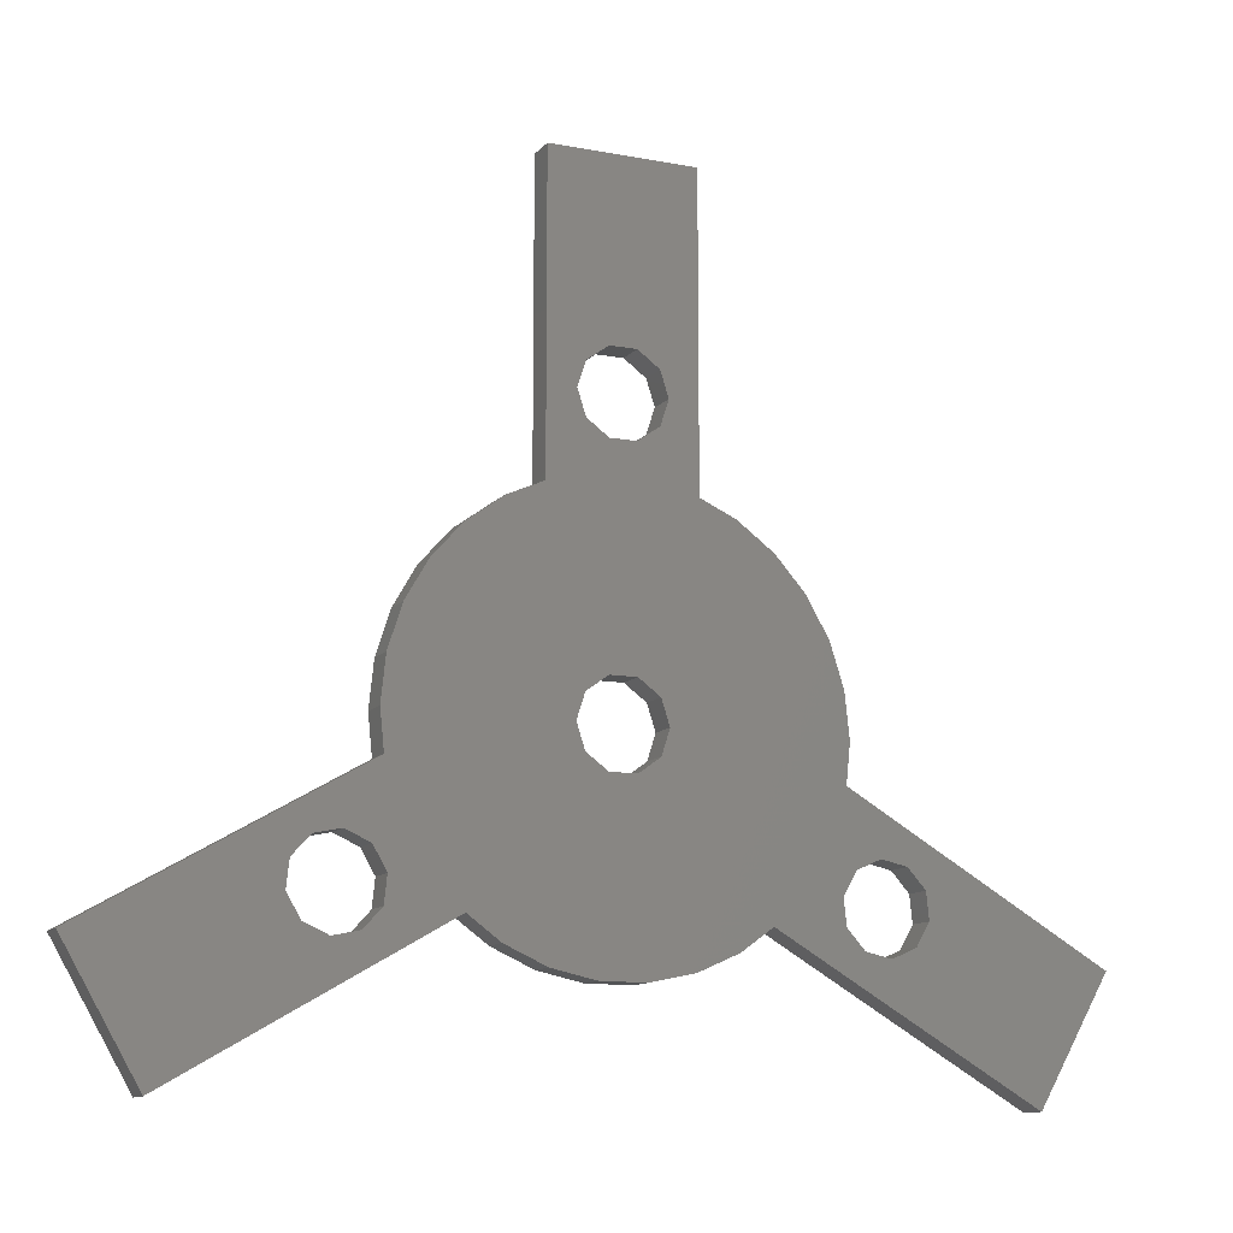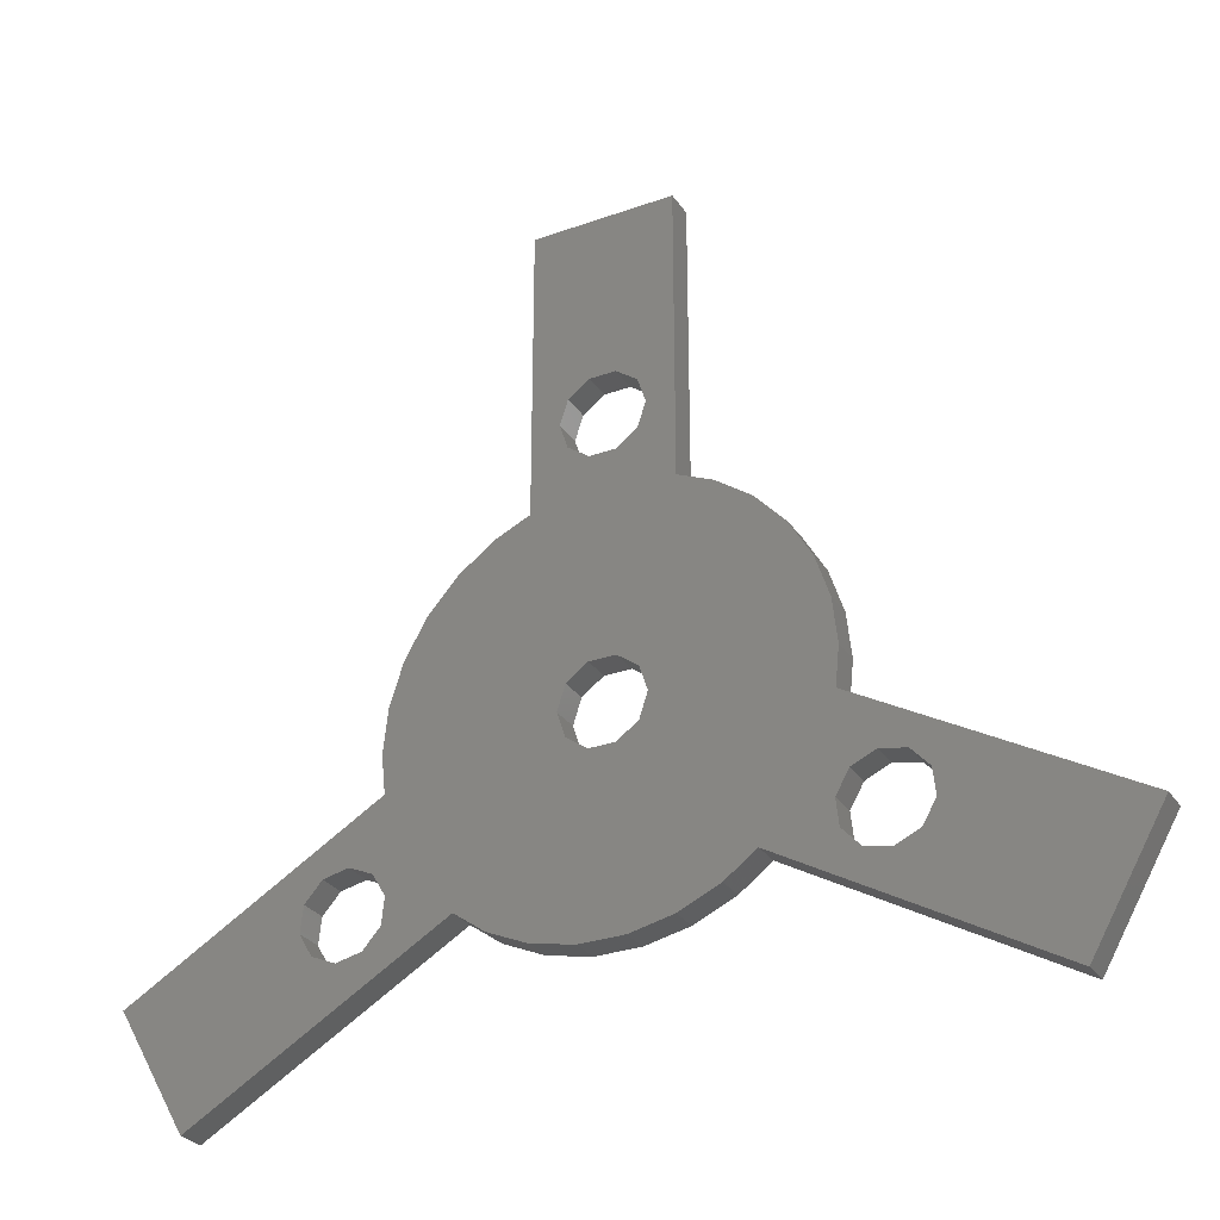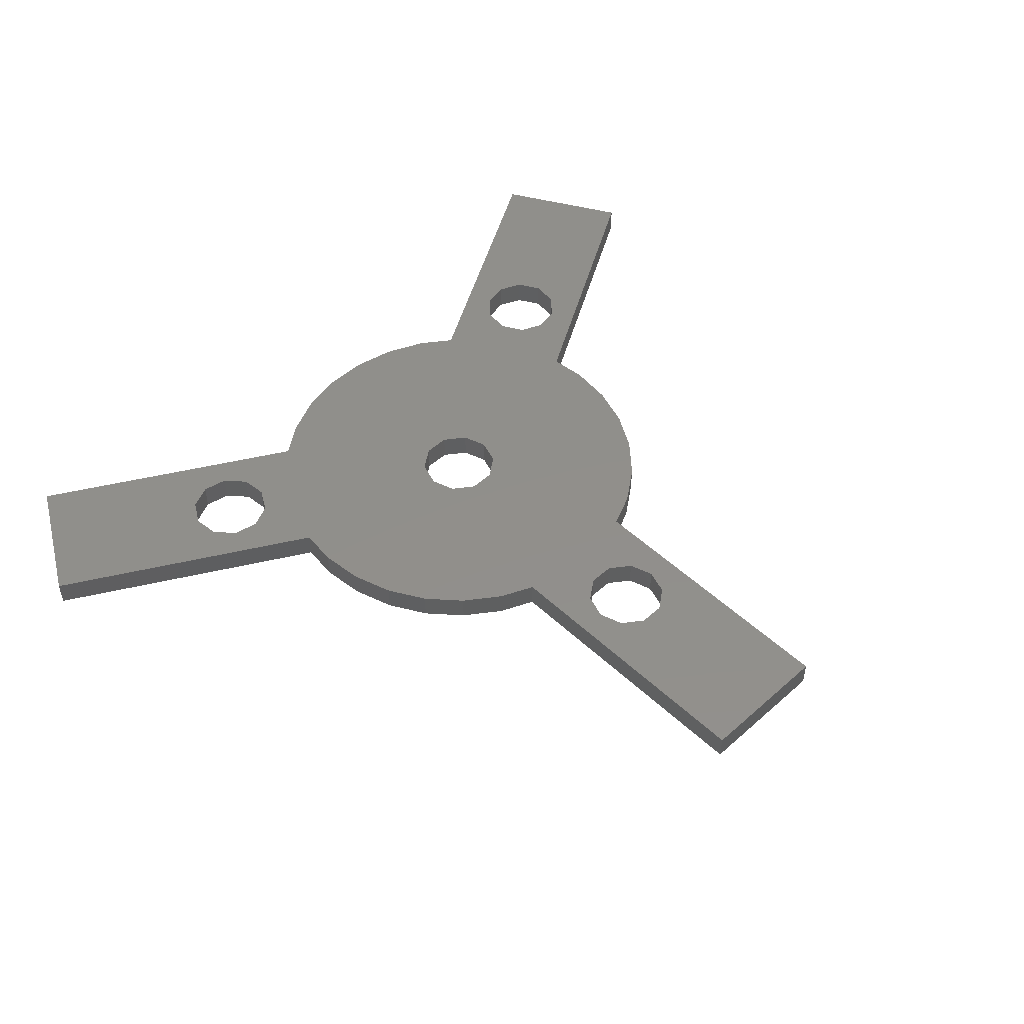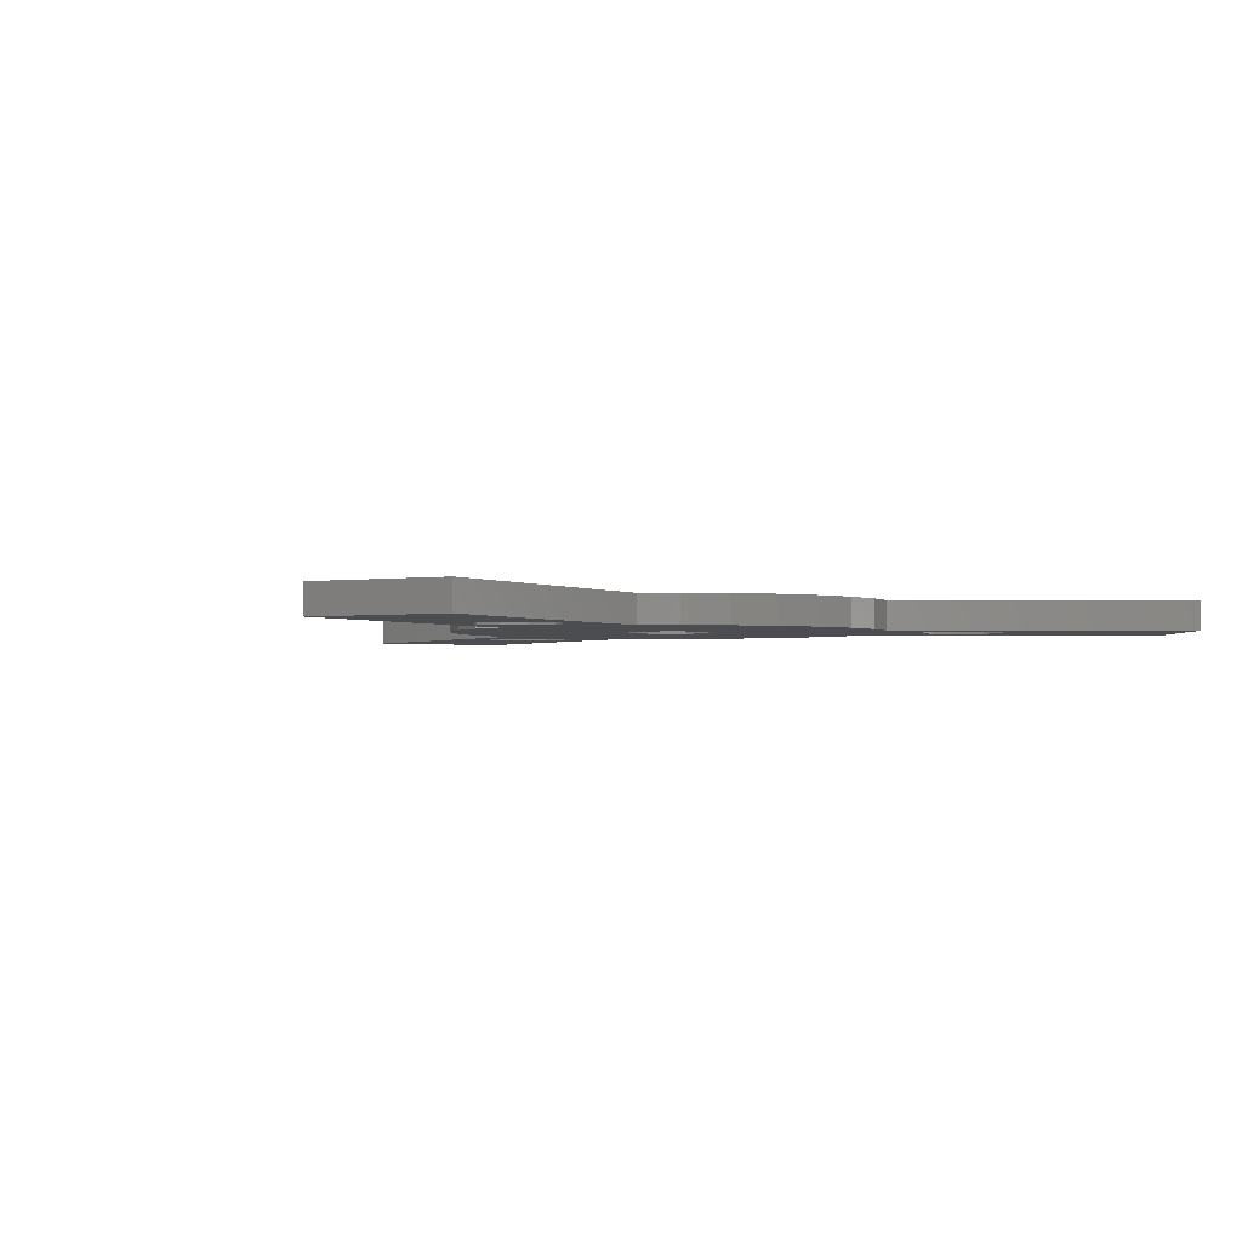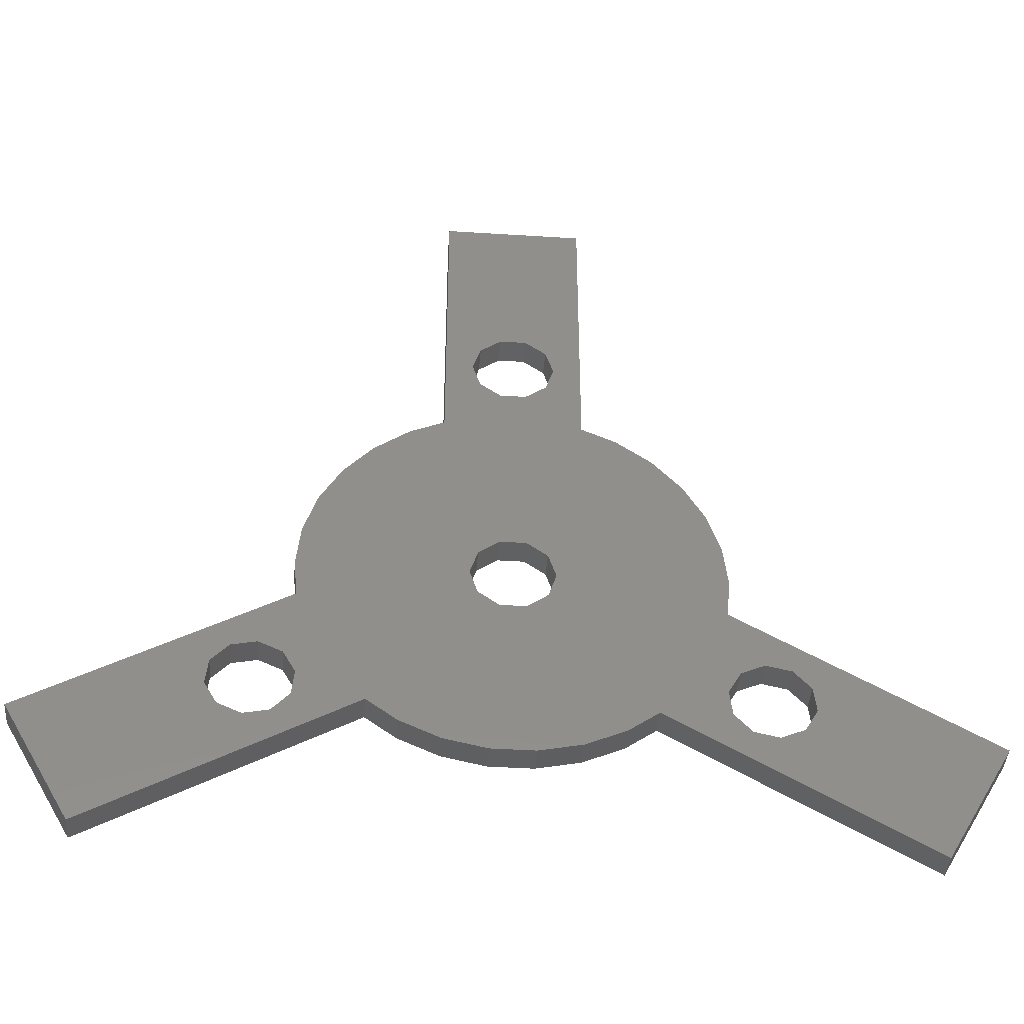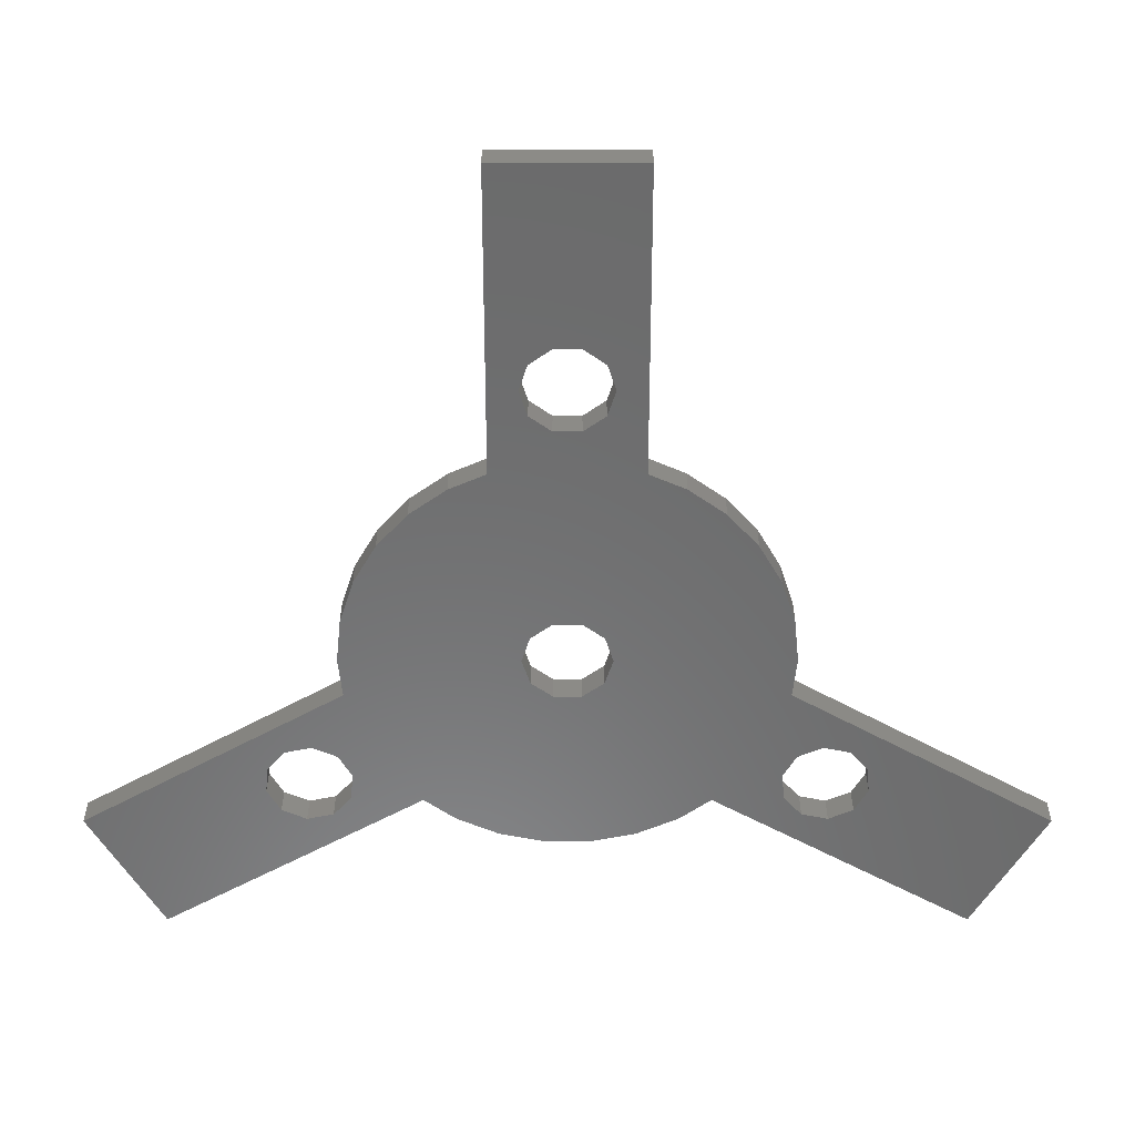
<metadata>
{"format":"stl","ext":"stl","renderer":"f3d","projection":"perspective","resolution":1024,"background":"white","views":[{"elev":-11.9,"azim":-24.4,"up":"+Y"},{"elev":-29.4,"azim":-152.2,"up":"+Y"},{"elev":50.2,"azim":135.7,"up":"+Z"},{"elev":-2.1,"azim":-31.1,"up":"+Z"},{"elev":-41.9,"azim":-4.4,"up":"+Y"},{"elev":32.6,"azim":0.0,"up":"+Y"}]}
</metadata>
<code>
# stl→obj: 140 verts, 292 faces
v -0.9271 -2.853 -1
v -0.9271 -2.853 1
v 0.9271 -2.853 -1
v 1.568 -14.92 -1
v 0.9271 -2.853 1
v 1.568 -14.92 1
v -0.9271 17.15 -1
v -0.9271 17.15 1
v 0.9271 17.15 -1
v 0.9271 17.15 1
v -0.9271 2.853 -1
v 0.9271 2.853 -1
v 0.9271 2.853 1
v -0.9271 2.853 1
v -0.9271 22.85 -1
v 0.9271 22.85 -1
v 0.9271 22.85 1
v -0.9271 22.85 1
v 5 35 -1
v 5 35 1
v -1.568 -14.92 -1
v -1.568 -14.92 1
v -10.04 11.15 -1
v -10.04 11.15 1
v -7.5 12.99 -1
v -3 0 -1
v -2.427 1.763 1
v -7.5 12.99 1
v -12.14 8.817 -1
v -12.14 8.817 1
v -13.7 6.101 -1
v -13.7 6.101 1
v -3 0 1
v -14.39 -9.376 1
v -9.714 -11.38 1
v -14.58 -11.22 -1
v -14.39 -9.376 -1
v -9.714 -11.38 -1
v -14.58 -11.22 1
v -14.67 3.119 -1
v -14.67 3.119 1
v -14.71 -2.722 -1
v -2.427 -1.763 -1
v -14.71 -2.722 1
v -15 0 -1
v -15 0 1
v -15.31 -7.771 -1
v -15.31 -7.771 1
v -15.82 -12.6 -1
v -15.82 -12.6 1
v -17.01 -7.016 -1
v -17.01 -7.016 1
v -17.63 -12.98 -1
v -17.63 -12.98 1
v -18.82 -7.402 -1
v -18.82 -7.402 1
v -19.33 -12.23 -1
v -19.33 -12.23 1
v -2.427 -1.763 1
v -2.427 1.763 -1
v -2.427 18.24 -1
v -2.427 18.24 1
v -2.427 21.76 -1
v -2.427 21.76 1
v -20.06 -8.78 -1
v -20.06 -8.78 1
v -20.25 -10.62 -1
v -20.25 -10.62 1
v -27.81 -21.83 -1
v -27.81 -21.83 1
v -3 20 -1
v -3 20 1
v -32.81 -13.17 -1
v -32.81 -13.17 1
v -4.635 -14.27 -1
v -4.635 -14.27 1
v -5 14.1 -1
v -5 14.1 1
v -5 35 1
v -5 35 -1
v 5 14.1 -1
v 5 14.1 1
v -7.5 -12.99 -1
v -7.5 -12.99 1
v 2.427 -1.763 -1
v 7.5 -12.99 -1
v 4.635 -14.27 -1
v 4.635 -14.27 1
v 2.427 -1.763 1
v 7.5 -12.99 1
v 9.714 -11.38 1
v 2.427 18.24 -1
v 2.427 18.24 1
v 2.427 1.763 -1
v 2.427 1.763 1
v 7.5 12.99 -1
v 7.5 12.99 1
v 2.427 21.76 -1
v 2.427 21.76 1
v 10.04 11.15 -1
v 10.04 11.15 1
v 12.14 8.817 1
v 12.14 8.817 -1
v 13.7 6.101 1
v 13.7 6.101 -1
v 14.71 -2.722 -1
v 14.67 3.119 1
v 14.67 3.119 -1
v 14.39 -9.376 -1
v 14.39 -9.376 1
v 14.58 -11.22 1
v 14.58 -11.22 -1
v 15.31 -7.771 -1
v 15.31 -7.771 1
v 14.71 -2.722 1
v 15.82 -12.6 1
v 15.82 -12.6 -1
v 15 0 1
v 15 0 -1
v 32.81 -13.17 -1
v 17.01 -7.016 -1
v 18.82 -7.402 -1
v 17.01 -7.016 1
v 18.82 -7.402 1
v 32.81 -13.17 1
v 17.63 -12.98 -1
v 27.81 -21.83 -1
v 17.63 -12.98 1
v 27.81 -21.83 1
v 19.33 -12.23 -1
v 19.33 -12.23 1
v 20.06 -8.78 -1
v 20.06 -8.78 1
v 20.25 -10.62 1
v 20.25 -10.62 -1
v 9.714 -11.38 -1
v 3 0 1
v 3 0 -1
v 3 20 1
v 3 20 -1
f 1 2 3
f 1 3 4
f 2 5 3
f 2 6 5
f 7 8 9
f 8 10 9
f 11 12 13
f 11 13 14
f 15 16 17
f 15 17 18
f 15 19 16
f 18 17 20
f 21 1 4
f 21 4 6
f 21 6 22
f 22 6 2
f 23 24 25
f 23 25 26
f 24 27 28
f 24 28 25
f 29 23 26
f 29 24 23
f 29 30 24
f 30 27 24
f 31 29 26
f 31 30 29
f 31 32 30
f 32 27 30
f 32 33 27
f 34 35 33
f 36 37 38
f 36 34 37
f 36 39 34
f 39 35 34
f 40 31 26
f 40 32 31
f 40 41 32
f 41 33 32
f 42 43 38
f 42 26 43
f 42 38 37
f 44 34 33
f 45 40 26
f 45 41 40
f 45 42 46
f 45 46 41
f 45 26 42
f 46 42 44
f 46 44 33
f 46 33 41
f 47 37 48
f 47 42 37
f 48 37 34
f 48 34 44
f 49 36 38
f 49 39 36
f 49 50 39
f 50 35 39
f 51 42 47
f 51 47 48
f 51 48 52
f 52 48 44
f 53 54 49
f 54 50 49
f 55 42 51
f 55 51 52
f 55 52 56
f 56 52 44
f 57 58 53
f 58 54 53
f 43 59 1
f 59 2 1
f 60 11 14
f 60 14 27
f 61 62 7
f 62 8 7
f 63 15 18
f 63 18 64
f 65 55 66
f 66 55 56
f 67 58 57
f 67 65 68
f 67 68 58
f 68 65 66
f 69 49 38
f 69 53 49
f 69 57 53
f 69 67 57
f 69 38 35
f 69 35 70
f 70 50 54
f 70 54 58
f 70 58 68
f 70 35 50
f 26 59 43
f 26 60 33
f 26 33 59
f 33 60 27
f 71 62 61
f 71 63 72
f 71 72 62
f 72 63 64
f 73 42 55
f 73 55 65
f 73 65 67
f 73 67 69
f 73 69 74
f 73 74 42
f 74 44 42
f 74 56 44
f 74 66 56
f 74 68 66
f 74 69 70
f 74 70 68
f 75 1 21
f 75 21 22
f 75 22 76
f 76 2 59
f 76 22 2
f 76 59 33
f 77 7 9
f 77 11 60
f 77 60 26
f 77 61 7
f 77 71 61
f 77 78 79
f 77 80 71
f 77 79 80
f 77 9 81
f 77 12 11
f 77 81 12
f 78 8 62
f 78 14 13
f 78 62 72
f 78 72 79
f 78 10 8
f 78 13 82
f 78 82 10
f 80 15 63
f 80 63 71
f 80 79 19
f 80 19 15
f 79 18 20
f 79 64 18
f 79 72 64
f 79 20 19
f 83 1 75
f 83 75 76
f 83 76 84
f 84 76 33
f 25 77 26
f 25 28 77
f 28 14 78
f 28 27 14
f 28 78 77
f 38 1 83
f 38 43 1
f 38 83 84
f 38 84 35
f 35 84 33
f 3 5 85
f 3 85 86
f 3 87 4
f 3 86 87
f 5 6 88
f 5 89 85
f 5 88 90
f 5 90 91
f 5 91 89
f 9 10 92
f 9 92 81
f 10 93 92
f 10 82 93
f 12 94 95
f 12 95 13
f 12 81 96
f 12 96 94
f 13 95 97
f 13 97 82
f 16 98 99
f 16 99 17
f 16 19 98
f 17 99 20
f 4 87 88
f 4 88 6
f 100 101 102
f 100 102 103
f 103 102 104
f 103 105 106
f 103 104 105
f 105 104 107
f 105 108 106
f 105 107 108
f 109 110 111
f 109 111 112
f 109 106 113
f 109 113 110
f 110 113 114
f 110 114 115
f 112 111 116
f 112 116 117
f 108 107 118
f 108 119 106
f 108 118 119
f 106 115 120
f 106 119 115
f 106 121 113
f 106 122 121
f 106 120 122
f 115 119 118
f 115 114 123
f 115 123 124
f 115 124 125
f 115 125 120
f 113 121 123
f 113 123 114
f 117 116 126
f 117 126 127
f 116 128 126
f 116 129 128
f 121 122 124
f 121 124 123
f 126 128 130
f 126 130 127
f 128 131 130
f 128 129 131
f 122 132 124
f 122 120 132
f 124 132 133
f 124 133 125
f 130 131 134
f 130 135 127
f 130 134 135
f 131 129 134
f 85 106 136
f 85 89 137
f 85 138 106
f 85 137 138
f 85 136 86
f 89 115 137
f 89 91 115
f 94 100 103
f 94 103 138
f 94 138 95
f 94 96 100
f 95 101 97
f 95 102 101
f 95 104 102
f 95 138 137
f 95 137 104
f 92 93 139
f 92 140 81
f 92 139 140
f 93 82 139
f 98 140 99
f 98 19 140
f 99 140 139
f 99 139 20
f 132 135 133
f 132 120 135
f 133 135 134
f 133 134 125
f 135 120 127
f 134 129 125
f 127 120 129
f 129 120 125
f 138 103 106
f 137 107 104
f 137 115 118
f 137 118 107
f 140 19 81
f 139 82 20
f 87 86 90
f 87 90 88
f 81 82 96
f 81 19 82
f 82 19 20
f 82 97 96
f 86 136 91
f 86 91 90
f 96 97 100
f 97 101 100
f 136 109 112
f 136 112 117
f 136 106 109
f 136 117 127
f 136 127 129
f 136 129 91
f 91 110 115
f 91 111 110
f 91 116 111
f 91 129 116

</code>
